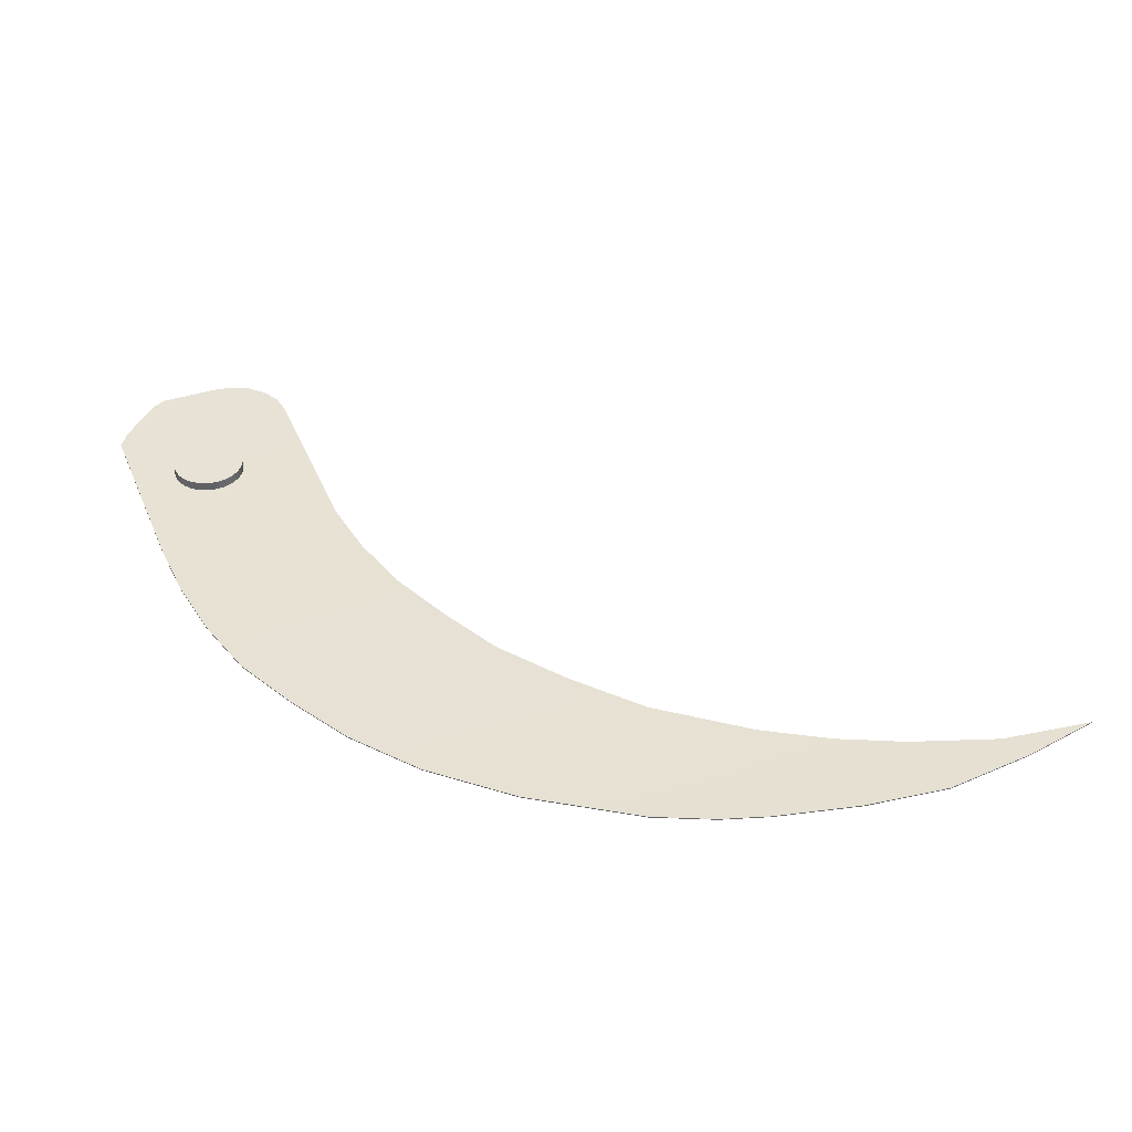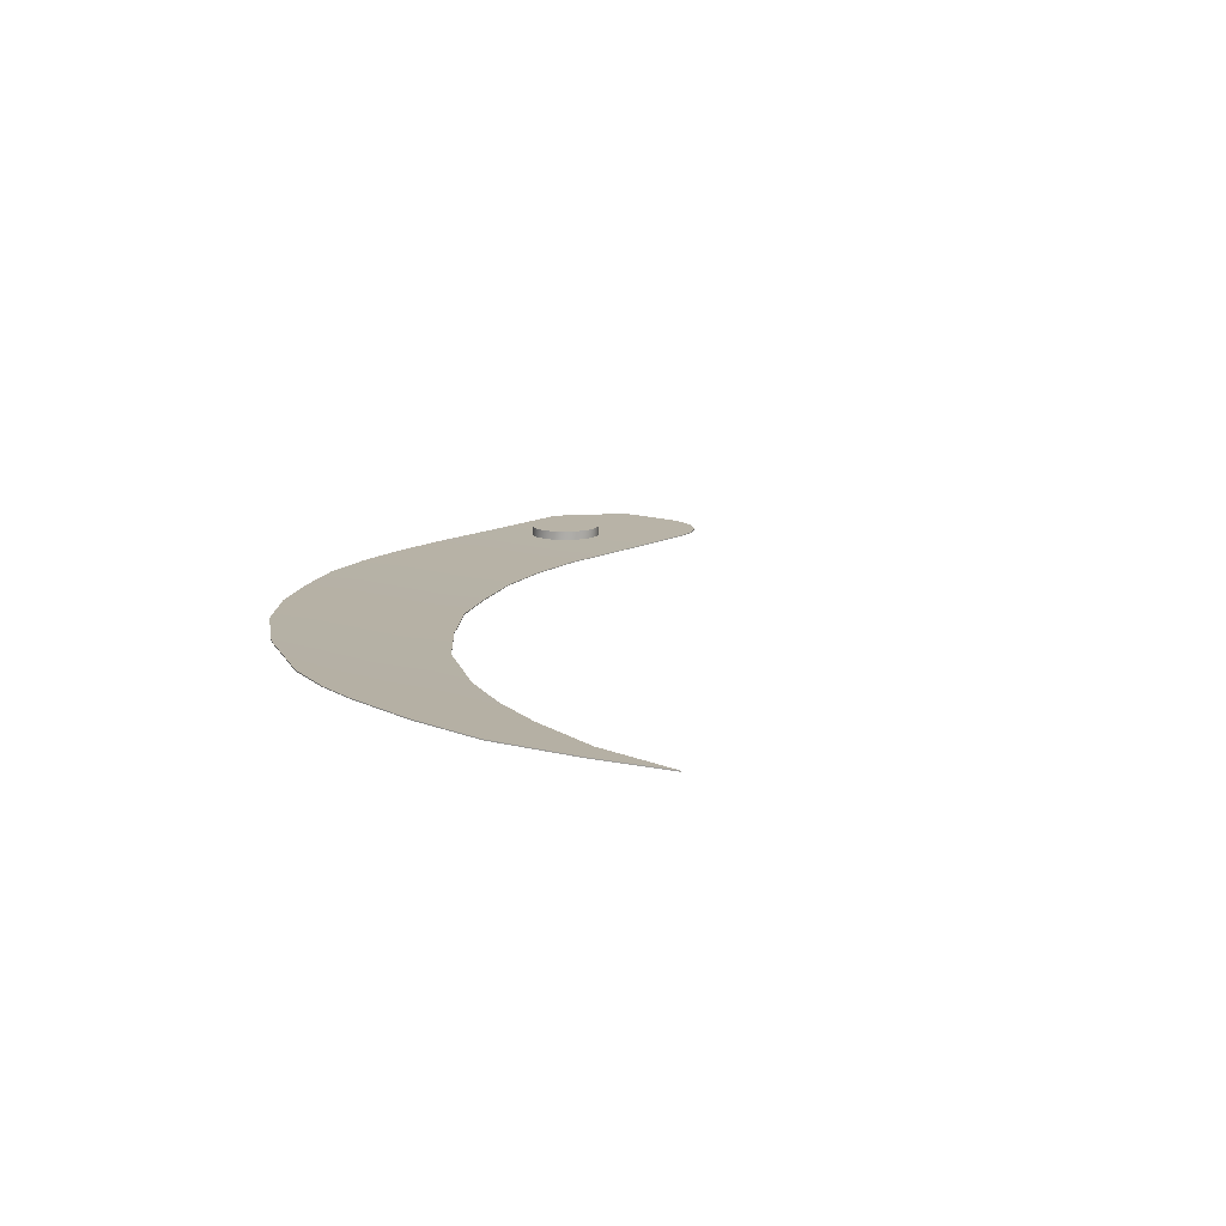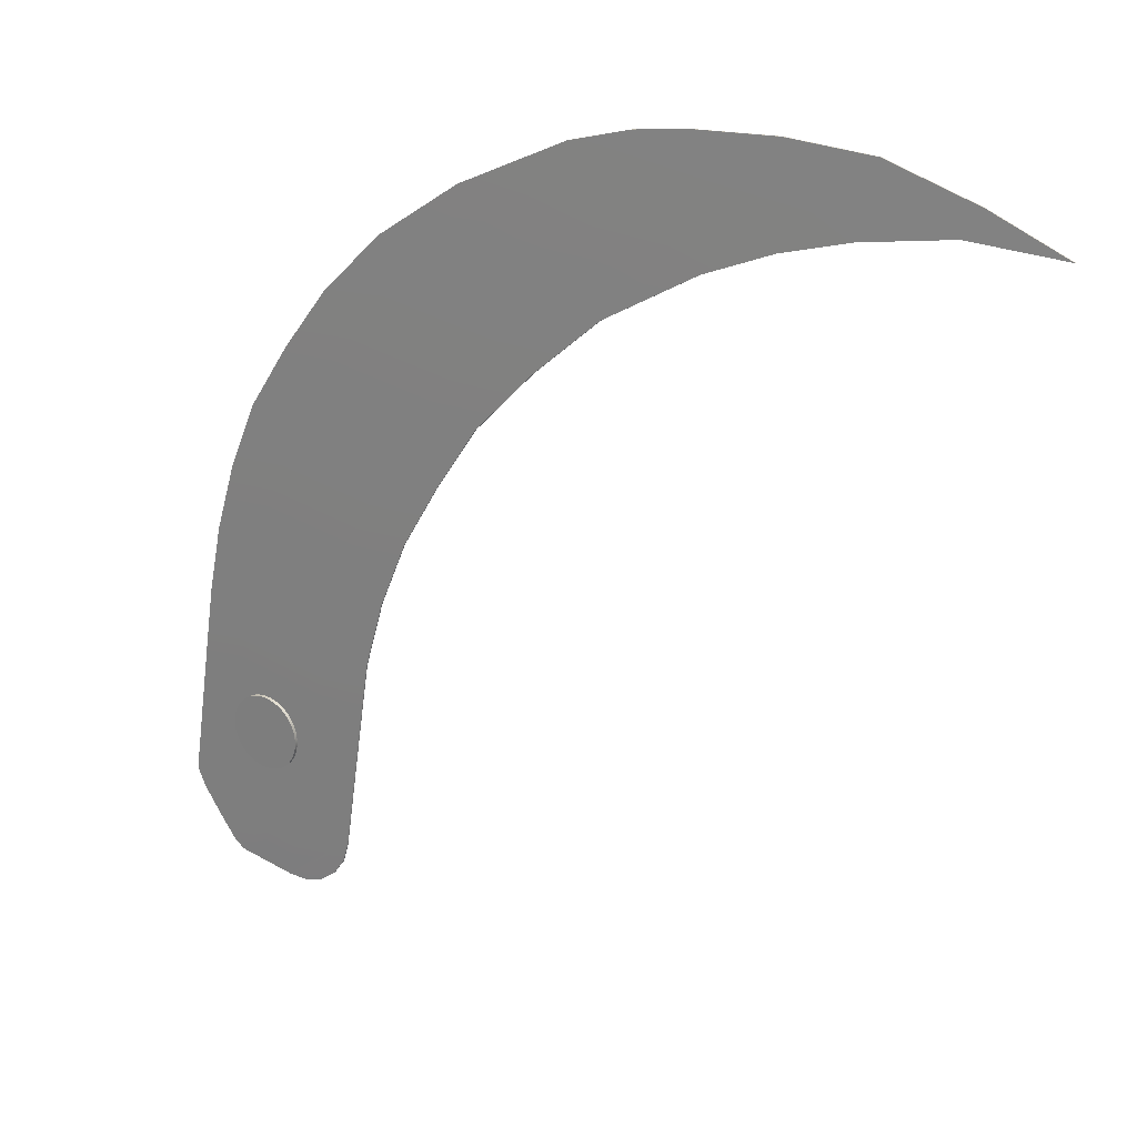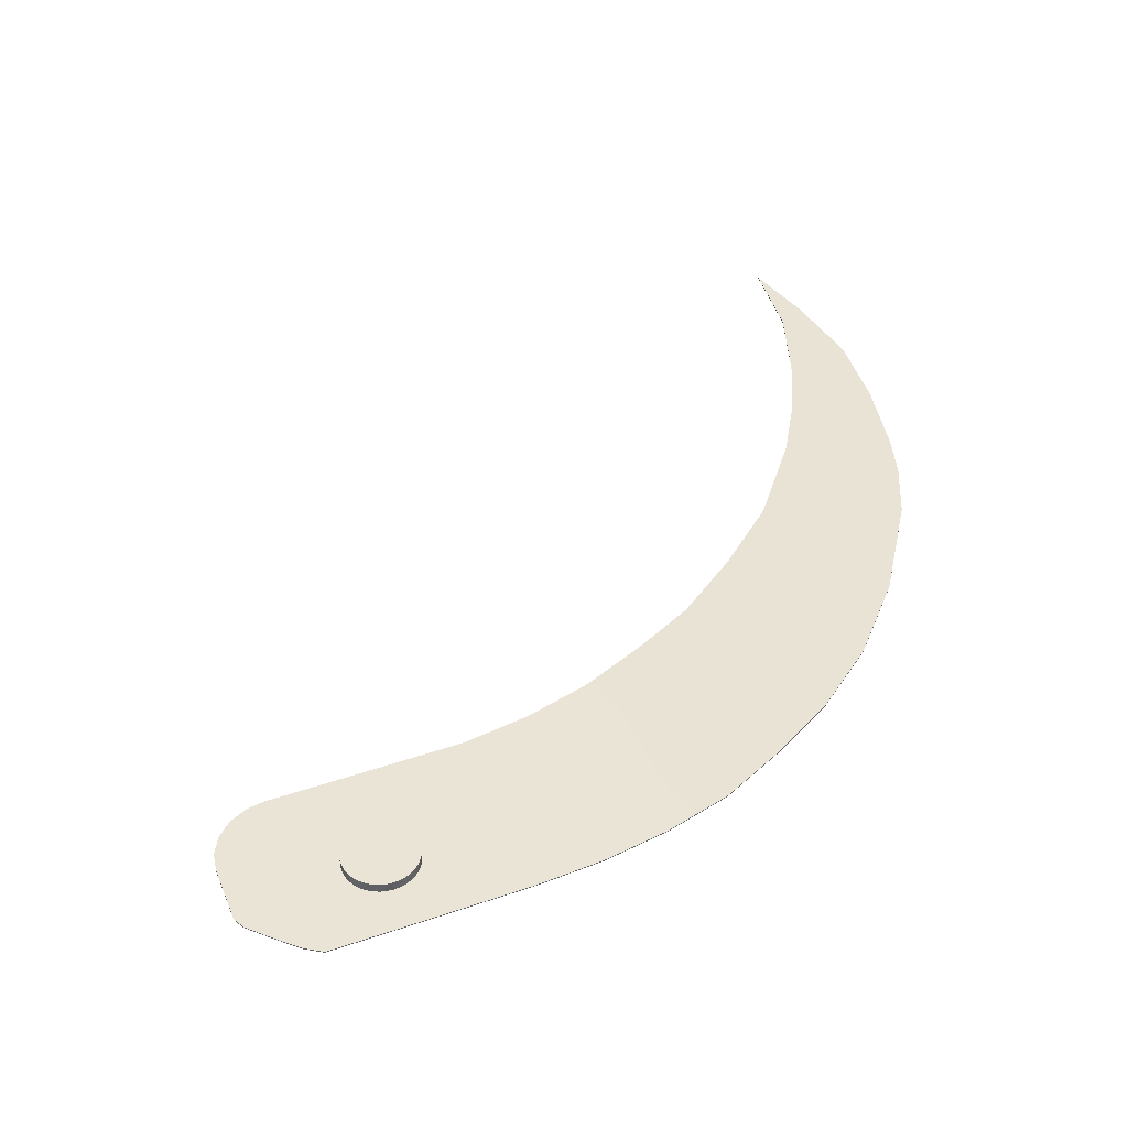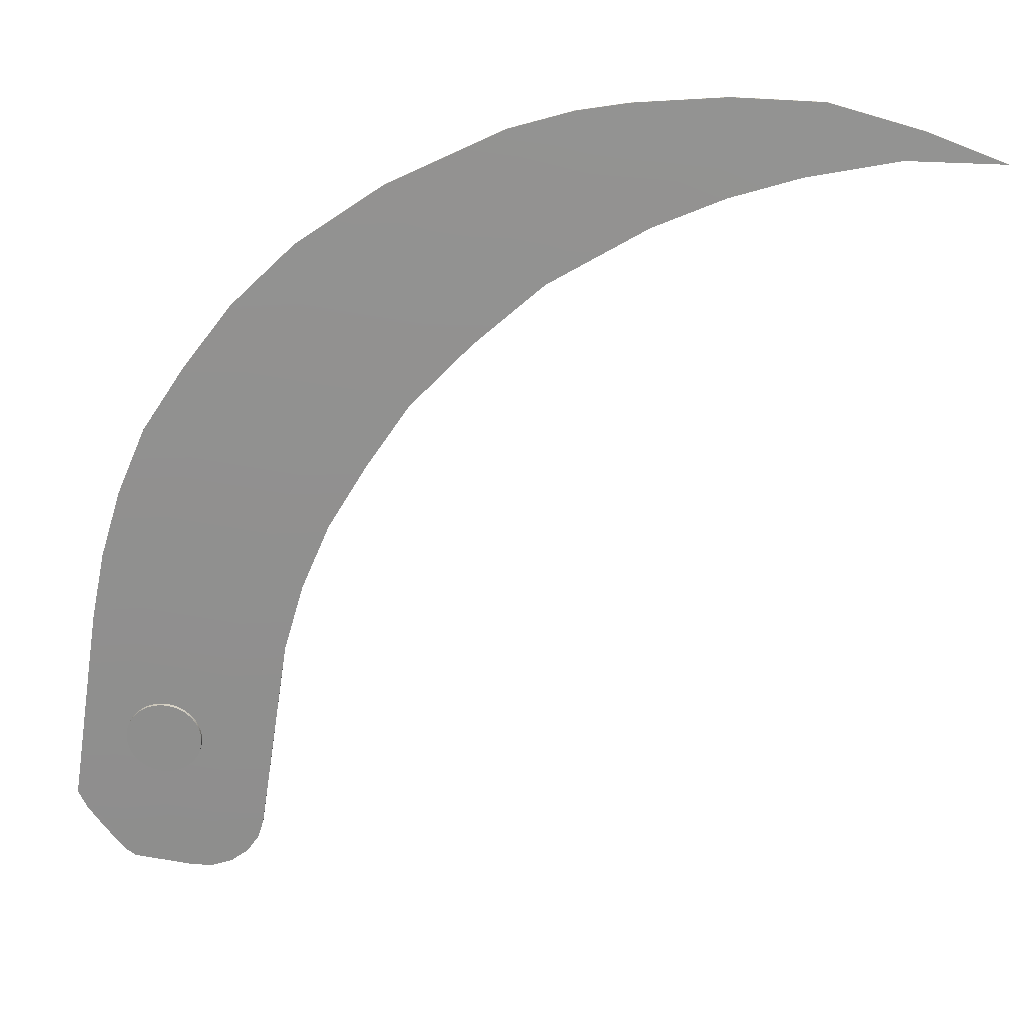
<metadata>
{"format":"obj","ext":"obj","renderer":"f3d","projection":"perspective","resolution":1024,"background":"white","views":[{"elev":40.4,"azim":167.3,"up":"+Z"},{"elev":12.9,"azim":-133.4,"up":"+Z"},{"elev":23.5,"azim":-145.3,"up":"+Y"},{"elev":42.5,"azim":76.8,"up":"+Z"},{"elev":24.7,"azim":-176.6,"up":"+Y"}]}
</metadata>
<code>
v 4.333 0.397 0.1146
v 4.333 0.397 0.03747
v 4.54 0.4283 0.1146
v 4.54 0.4283 0.03747
v 4.542 0.3919 0.1146
v 4.542 0.3919 0.03747
v 4.538 0.3557 0.1146
v 4.538 0.3557 0.03747
v 4.528 0.3207 0.1146
v 4.528 0.3207 0.03747
v 4.512 0.288 0.1146
v 4.512 0.288 0.03747
v 4.49 0.2587 0.1146
v 4.49 0.2587 0.03747
v 4.464 0.2335 0.1146
v 4.464 0.2335 0.03747
v 4.433 0.2134 0.1146
v 4.433 0.2134 0.03747
v 4.4 0.1988 0.1146
v 4.4 0.1988 0.03747
v 4.364 0.1902 0.1146
v 4.364 0.1902 0.03747
v 4.328 0.1879 0.1146
v 4.328 0.1879 0.03747
v 4.292 0.1919 0.1146
v 4.292 0.1919 0.03747
v 4.257 0.2022 0.1146
v 4.257 0.2022 0.03747
v 4.224 0.2184 0.1146
v 4.224 0.2184 0.03747
v 4.195 0.2401 0.1146
v 4.195 0.2401 0.03747
v 4.17 0.2665 0.1146
v 4.17 0.2665 0.03747
v 4.149 0.2968 0.1146
v 4.149 0.2968 0.03747
v 4.135 0.3302 0.1146
v 4.135 0.3302 0.03747
v 4.126 0.3657 0.1146
v 4.126 0.3657 0.03747
v 4.124 0.4021 0.1146
v 4.124 0.4021 0.03747
v 4.128 0.4383 0.1146
v 4.128 0.4383 0.03747
v 4.138 0.4733 0.1146
v 4.138 0.4733 0.03747
v 4.154 0.506 0.1146
v 4.154 0.506 0.03747
v 4.176 0.5353 0.1146
v 4.176 0.5353 0.03747
v 4.202 0.5605 0.1146
v 4.202 0.5605 0.03747
v 4.233 0.5806 0.1146
v 4.233 0.5806 0.03747
v 4.266 0.5952 0.1146
v 4.266 0.5952 0.03747
v 4.302 0.6038 0.1146
v 4.302 0.6038 0.03747
v 4.338 0.6061 0.1146
v 4.338 0.6061 0.03747
v 4.374 0.6021 0.1146
v 4.374 0.6021 0.03747
v 4.409 0.5918 0.1146
v 4.409 0.5918 0.03747
v 4.442 0.5756 0.1146
v 4.442 0.5756 0.03747
v 4.471 0.5539 0.1146
v 4.471 0.5539 0.03747
v 4.496 0.5275 0.1146
v 4.496 0.5275 0.03747
v 4.517 0.4972 0.1146
v 4.517 0.4972 0.03747
v 4.531 0.4638 0.1146
v 4.531 0.4638 0.03747
v 3.696 0.5932 0.05695
v 3.639 0.9693 0.06025
v 3.532 1.338 0.06452
v 3.38 1.7 0.06977
v 3.17 2.052 0.076
v 2.941 2.393 0.08301
v 2.611 2.737 0.09139
v 2.239 3.065 0.1006
v 1.719 3.371 0.1107
v 0.9701 3.642 0.1218
v 1.826 4.005 0.1291
v 4.737 0.7508 0.05695
v 4.68 1.127 0.06025
v 4.604 1.5 0.06452
v 4.493 1.868 0.06977
v 4.34 2.23 0.076
v 4.111 2.58 0.0832
v 3.849 2.925 0.09139
v 3.507 3.257 0.1006
v 3.048 3.573 0.1107
v 2.438 3.865 0.1218
v -0.03186 3.724 0.1291
v 0.482 3.735 0.1269
v 2.099 3.962 0.1264
v 1.985 3.425 0.1164
v 2.329 3.487 0.1166
v 2.702 3.55 0.1168
v 1.275 3.719 0.128
v 1.676 3.791 0.1284
v 2.056 3.847 0.1283
v 0.8406 3.817 0.1331
v 1.295 3.914 0.134
v 1.635 3.958 0.1338
v 1.345 4.039 0.1325
v 0.8731 4.021 0.1342
v 0.3832 3.884 0.1322
v 2.508 3.125 0.1063
v 2.843 3.19 0.1067
v 3.16 3.238 0.1067
v 2.885 2.808 0.09735
v 3.205 2.86 0.09743
v 3.534 2.91 0.09743
v 3.231 2.45 0.08856
v 3.528 2.495 0.08856
v 3.826 2.54 0.08856
v 3.462 2.097 0.08129
v 3.755 2.141 0.08129
v 4.047 2.185 0.08129
v 3.658 1.742 0.07506
v 3.936 1.784 0.07506
v 4.215 1.826 0.07506
v 3.8 1.378 0.06981
v 4.068 1.419 0.06981
v 4.336 1.46 0.06981
v 3.906 1.01 0.06554
v 4.173 1.05 0.06554
v 4.441 1.091 0.06554
v 3.963 0.6337 0.05695
v 4.23 0.6742 0.05695
v 4.497 0.7146 0.05695
v 2.014 3.655 0.1228
v 2.397 3.715 0.1229
v 2.743 3.719 0.1161
v 1.652 3.589 0.1225
v 1.341 3.531 0.1169
v 3.696 0.5932 0.06224
v 3.639 0.9692 0.06554
v 3.532 1.338 0.06981
v 3.38 1.699 0.07506
v 3.17 2.052 0.08129
v 2.941 2.393 0.0883
v 2.611 2.737 0.09668
v 2.239 3.065 0.1058
v 1.719 3.371 0.116
v 0.9701 3.642 0.1271
v 1.826 4.005 0.1343
v 4.737 0.7508 0.06224
v 4.68 1.127 0.06554
v 4.604 1.5 0.06981
v 4.493 1.868 0.07506
v 4.34 2.229 0.08129
v 4.111 2.579 0.08849
v 3.849 2.924 0.09668
v 3.507 3.257 0.1058
v 3.048 3.572 0.116
v 2.438 3.865 0.1271
v -0.03184 3.724 0.1343
v 0.482 3.735 0.1322
v 2.099 3.962 0.1317
v 1.985 3.425 0.1111
v 2.329 3.487 0.1113
v 2.702 3.55 0.1115
v 1.275 3.719 0.1227
v 1.676 3.791 0.1231
v 2.056 3.847 0.123
v 0.8406 3.817 0.1278
v 1.295 3.914 0.1287
v 1.635 3.959 0.1285
v 1.345 4.039 0.1378
v 0.8732 4.021 0.1395
v 0.3832 3.884 0.1374
v 2.508 3.125 0.101
v 2.843 3.19 0.1014
v 3.16 3.238 0.1014
v 2.885 2.808 0.09206
v 3.205 2.86 0.09215
v 3.534 2.91 0.09215
v 3.231 2.45 0.08327
v 3.528 2.495 0.08327
v 3.826 2.54 0.08327
v 3.462 2.097 0.076
v 3.755 2.141 0.076
v 4.047 2.185 0.076
v 3.658 1.742 0.06977
v 3.936 1.784 0.06977
v 4.215 1.826 0.06977
v 3.8 1.378 0.06452
v 4.068 1.419 0.06452
v 4.336 1.46 0.06452
v 3.906 1.01 0.06025
v 4.173 1.05 0.06025
v 4.441 1.091 0.06025
v 3.963 0.6336 0.06224
v 4.23 0.6741 0.06224
v 4.497 0.7146 0.06224
v 2.014 3.655 0.1175
v 2.397 3.716 0.1176
v 2.743 3.718 0.1214
v 1.652 3.589 0.1172
v 1.341 3.531 0.1222
v 3.753 0.2156 0.05463
v 4.794 0.3733 0.05463
v 4.02 0.2561 0.05463
v 4.287 0.2966 0.05463
v 4.555 0.3371 0.05463
v 3.753 0.2156 0.05992
v 4.794 0.3732 0.05992
v 4.02 0.2561 0.05992
v 4.287 0.2965 0.05992
v 4.555 0.337 0.05992
v 3.804 -0.1229 0.05339
v 4.845 0.03472 0.05339
v 4.071 -0.08244 0.05339
v 4.339 -0.04196 0.05339
v 4.606 -0.001485 0.05339
v 3.804 -0.1229 0.05868
v 4.845 0.03471 0.05868
v 4.071 -0.08246 0.05868
v 4.339 -0.04198 0.05868
v 4.606 -0.001498 0.05868
v 4.269 -0.4216 0.05294
v 4.393 -0.4029 0.05294
v 4.517 -0.3841 0.05294
v 4.269 -0.4216 0.05823
v 4.393 -0.4029 0.05823
v 4.517 -0.3841 0.05823
v 3.805 -0.1279 0.05867
v 3.805 -0.1279 0.05338
v 4.215 -0.43 0.05294
v 4.215 -0.43 0.05823
v 4.846 0.02974 0.05338
v 4.846 0.02973 0.05867
v 4.544 -0.3801 0.05294
v 4.544 -0.3801 0.05823
v 3.836 -0.2301 0.05845
v 3.902 -0.3247 0.05831
v 3.998 -0.395 0.05825
v 4.108 -0.4301 0.05823
v 3.836 -0.2301 0.05316
v 3.902 -0.3247 0.05302
v 3.998 -0.395 0.05296
v 4.108 -0.4301 0.05294
v 4.801 -0.06734 0.05319
v 4.74 -0.1546 0.05307
v 4.67 -0.25 0.05298
v 4.601 -0.3387 0.05294
v 4.801 -0.06735 0.05848
v 4.74 -0.1546 0.05836
v 4.67 -0.25 0.05827
v 4.601 -0.3387 0.05823
o Iris_blade
f 5 3 1
f 6 4 3
f 6 2 4
f 7 5 1
f 8 6 5
f 8 2 6
f 9 7 1
f 10 8 7
f 10 2 8
f 11 9 1
f 12 10 9
f 12 2 10
f 13 11 1
f 14 12 11
f 14 2 12
f 15 13 1
f 16 14 13
f 16 2 14
f 17 15 1
f 18 16 15
f 18 2 16
f 19 17 1
f 20 18 17
f 20 2 18
f 21 19 1
f 22 20 19
f 22 2 20
f 23 21 1
f 24 22 21
f 24 2 22
f 25 23 1
f 26 24 23
f 26 2 24
f 27 25 1
f 28 26 25
f 28 2 26
f 29 27 1
f 30 28 27
f 30 2 28
f 31 29 1
f 32 30 29
f 32 2 30
f 33 31 1
f 34 32 31
f 34 2 32
f 35 33 1
f 36 34 33
f 36 2 34
f 37 35 1
f 38 36 35
f 38 2 36
f 39 37 1
f 40 38 37
f 40 2 38
f 41 39 1
f 42 40 39
f 42 2 40
f 43 41 1
f 44 42 41
f 44 2 42
f 45 43 1
f 46 44 43
f 46 2 44
f 47 45 1
f 48 46 45
f 48 2 46
f 49 47 1
f 50 48 47
f 50 2 48
f 51 49 1
f 52 50 49
f 52 2 50
f 53 51 1
f 54 52 51
f 54 2 52
f 55 53 1
f 56 54 53
f 56 2 54
f 57 55 1
f 58 56 55
f 58 2 56
f 59 57 1
f 60 58 57
f 60 2 58
f 61 59 1
f 62 60 59
f 62 2 60
f 63 61 1
f 64 62 61
f 64 2 62
f 65 63 1
f 66 64 63
f 66 2 64
f 67 65 1
f 68 66 65
f 68 2 66
f 69 67 1
f 70 68 67
f 70 2 68
f 71 69 1
f 72 70 69
f 72 2 70
f 73 71 1
f 74 72 71
f 74 2 72
f 3 73 1
f 4 74 73
f 4 2 74
f 140 197 129
f 141 129 126
f 142 126 123
f 143 123 120
f 144 120 117
f 145 117 114
f 146 114 111
f 147 111 99
f 99 138 204
f 162 105 175
f 102 105 162
f 135 138 99
f 106 105 102
f 174 175 105
f 100 99 111
f 112 111 114
f 115 114 117
f 118 117 120
f 121 120 123
f 124 123 126
f 127 126 129
f 130 129 197
f 103 135 136
f 107 106 103
f 173 174 106
f 159 101 113
f 158 113 116
f 157 116 119
f 156 119 122
f 155 122 125
f 154 125 128
f 153 128 131
f 152 131 199
f 104 136 202
f 163 107 104
f 150 173 107
f 112 113 101
f 115 116 113
f 118 119 116
f 121 122 119
f 124 125 122
f 127 128 125
f 130 131 128
f 198 199 131
f 101 136 135
f 159 202 136
f 102 138 135
f 149 204 138
f 76 194 132
f 77 191 194
f 78 188 191
f 79 185 188
f 80 182 185
f 81 179 182
f 82 176 179
f 83 164 176
f 83 139 203
f 96 110 170
f 84 97 170
f 165 164 203
f 168 167 170
f 171 170 110
f 177 176 164
f 180 179 176
f 183 182 179
f 186 185 182
f 189 188 185
f 192 191 188
f 195 194 191
f 133 132 194
f 169 201 200
f 169 168 171
f 172 171 109
f 93 178 166
f 92 181 178
f 91 184 181
f 90 187 184
f 89 190 187
f 88 193 190
f 87 196 193
f 86 134 196
f 95 137 201
f 95 169 172
f 98 172 108
f 165 166 178
f 177 178 181
f 180 181 184
f 183 184 187
f 186 187 190
f 189 190 193
f 192 193 196
f 195 196 134
f 165 200 201
f 166 201 137
f 168 200 203
f 167 203 139
f 234 233 225
f 141 76 75
f 142 77 76
f 143 78 77
f 144 79 78
f 145 80 79
f 146 81 80
f 147 82 81
f 148 83 82
f 204 139 83
f 161 96 97
f 175 110 96
f 162 97 84
f 174 109 110
f 228 225 226
f 173 108 109
f 158 93 94
f 157 92 93
f 156 91 92
f 155 90 91
f 154 89 90
f 153 88 89
f 152 87 88
f 151 86 87
f 230 227 237
f 202 137 95
f 160 95 98
f 150 85 108
f 163 98 85
f 229 226 227
f 159 94 137
f 149 84 139
f 210 212 197
f 205 210 140
f 207 205 75
f 212 213 198
f 208 207 132
f 211 206 86
f 214 211 151
f 206 209 134
f 213 214 199
f 209 208 133
f 220 222 212
f 215 220 210
f 217 215 205
f 222 223 213
f 218 217 207
f 221 216 206
f 224 221 211
f 216 219 209
f 223 224 214
f 219 218 208
f 228 222 220
f 232 231 220
f 215 217 225
f 228 229 223
f 226 225 217
f 236 235 216
f 253 252 251
f 249 250 237
f 229 230 224
f 227 226 218
f 239 240 241
f 241 242 234
f 231 234 228
f 245 244 243
f 233 232 215
f 246 243 232
f 238 236 221
f 221 224 230
f 254 251 236
f 235 237 227
f 227 219 216
f 247 248 249
f 243 239 231
f 251 247 235
f 244 240 239
f 245 241 240
f 246 242 241
f 233 234 242
f 252 248 247
f 253 249 248
f 254 250 249
f 238 237 250
f 5 6 3
f 7 8 5
f 9 10 7
f 11 12 9
f 13 14 11
f 15 16 13
f 17 18 15
f 19 20 17
f 21 22 19
f 23 24 21
f 25 26 23
f 27 28 25
f 29 30 27
f 31 32 29
f 33 34 31
f 35 36 33
f 37 38 35
f 39 40 37
f 41 42 39
f 43 44 41
f 45 46 43
f 47 48 45
f 49 50 47
f 51 52 49
f 53 54 51
f 55 56 53
f 57 58 55
f 59 60 57
f 61 62 59
f 63 64 61
f 65 66 63
f 67 68 65
f 69 70 67
f 71 72 69
f 73 74 71
f 3 4 73
f 141 140 129
f 142 141 126
f 143 142 123
f 144 143 120
f 145 144 117
f 146 145 114
f 147 146 111
f 148 147 99
f 148 99 204
f 161 162 175
f 149 102 162
f 100 135 99
f 103 106 102
f 106 174 105
f 112 100 111
f 115 112 114
f 118 115 117
f 121 118 120
f 124 121 123
f 127 124 126
f 130 127 129
f 198 130 197
f 104 103 136
f 104 107 103
f 107 173 106
f 158 159 113
f 157 158 116
f 156 157 119
f 155 156 122
f 154 155 125
f 153 154 128
f 152 153 131
f 151 152 199
f 160 104 202
f 160 163 104
f 163 150 107
f 100 112 101
f 112 115 113
f 115 118 116
f 118 121 119
f 121 124 122
f 124 127 125
f 127 130 128
f 130 198 131
f 100 101 135
f 101 159 136
f 103 102 135
f 102 149 138
f 75 76 132
f 76 77 194
f 77 78 191
f 78 79 188
f 79 80 185
f 80 81 182
f 81 82 179
f 82 83 176
f 164 83 203
f 97 96 170
f 167 84 170
f 200 165 203
f 171 168 170
f 109 171 110
f 165 177 164
f 177 180 176
f 180 183 179
f 183 186 182
f 186 189 185
f 189 192 188
f 192 195 191
f 195 133 194
f 168 169 200
f 172 169 171
f 108 172 109
f 94 93 166
f 93 92 178
f 92 91 181
f 91 90 184
f 90 89 187
f 89 88 190
f 88 87 193
f 87 86 196
f 169 95 201
f 98 95 172
f 85 98 108
f 177 165 178
f 180 177 181
f 183 180 184
f 186 183 187
f 189 186 190
f 192 189 193
f 195 192 196
f 133 195 134
f 166 165 201
f 94 166 137
f 167 168 203
f 84 167 139
f 228 234 225
f 140 141 75
f 141 142 76
f 142 143 77
f 143 144 78
f 144 145 79
f 145 146 80
f 146 147 81
f 147 148 82
f 148 204 83
f 162 161 97
f 161 175 96
f 149 162 84
f 175 174 110
f 229 228 226
f 174 173 109
f 159 158 94
f 158 157 93
f 157 156 92
f 156 155 91
f 155 154 90
f 154 153 89
f 153 152 88
f 152 151 87
f 238 230 237
f 160 202 95
f 163 160 98
f 173 150 108
f 150 163 85
f 230 229 227
f 202 159 137
f 204 149 139
f 140 210 197
f 75 205 140
f 132 207 75
f 197 212 198
f 133 208 132
f 151 211 86
f 199 214 151
f 86 206 134
f 198 213 199
f 134 209 133
f 210 220 212
f 205 215 210
f 207 217 205
f 212 222 213
f 208 218 207
f 211 221 206
f 214 224 211
f 206 216 209
f 213 223 214
f 209 219 208
f 215 232 220
f 222 228 223
f 218 226 217
f 221 236 216
f 254 253 251
f 235 249 237
f 223 229 224
f 219 227 218
f 231 239 241
f 231 241 234
f 220 231 228
f 246 245 243
f 225 233 215
f 233 246 232
f 230 238 221
f 238 254 236
f 216 235 227
f 235 247 249
f 232 243 231
f 236 251 235
f 243 244 239
f 244 245 240
f 245 246 241
f 246 233 242
f 251 252 247
f 252 253 248
f 253 254 249
f 254 238 250

</code>
